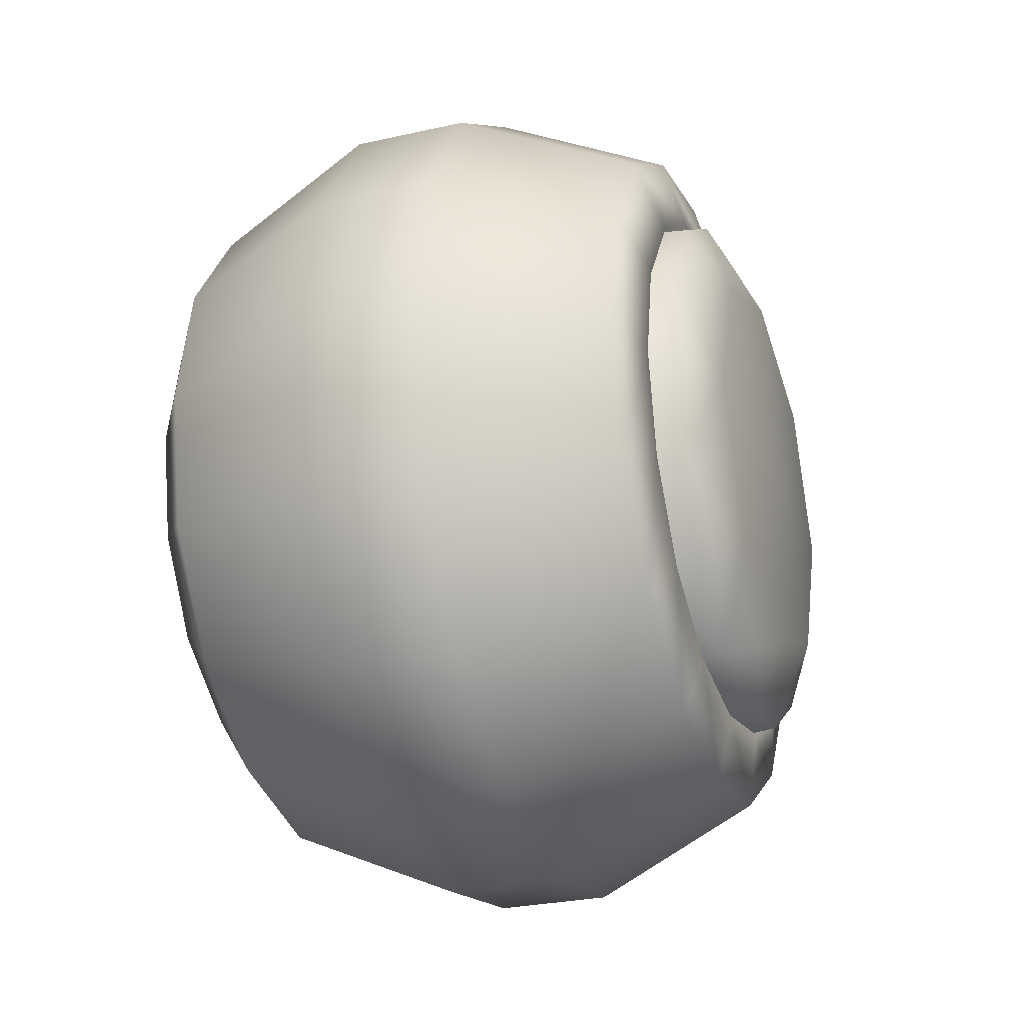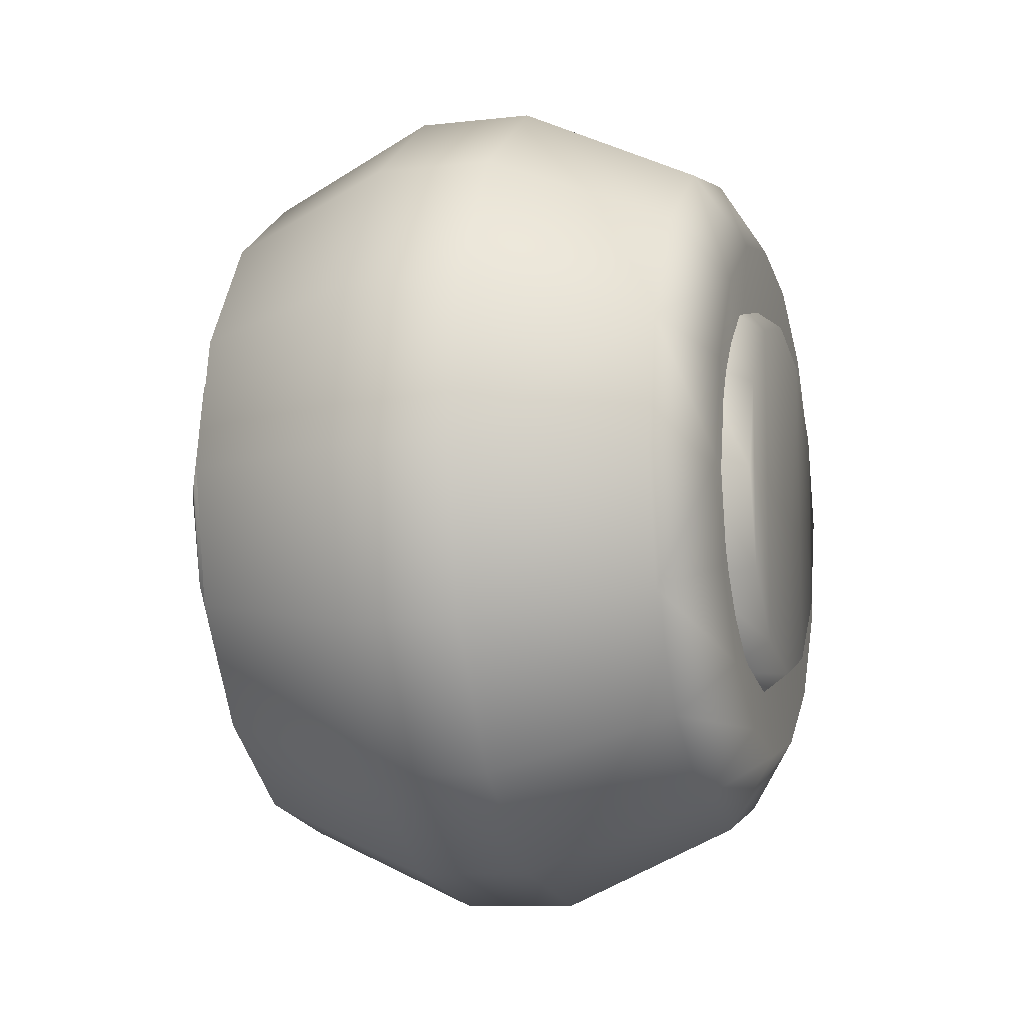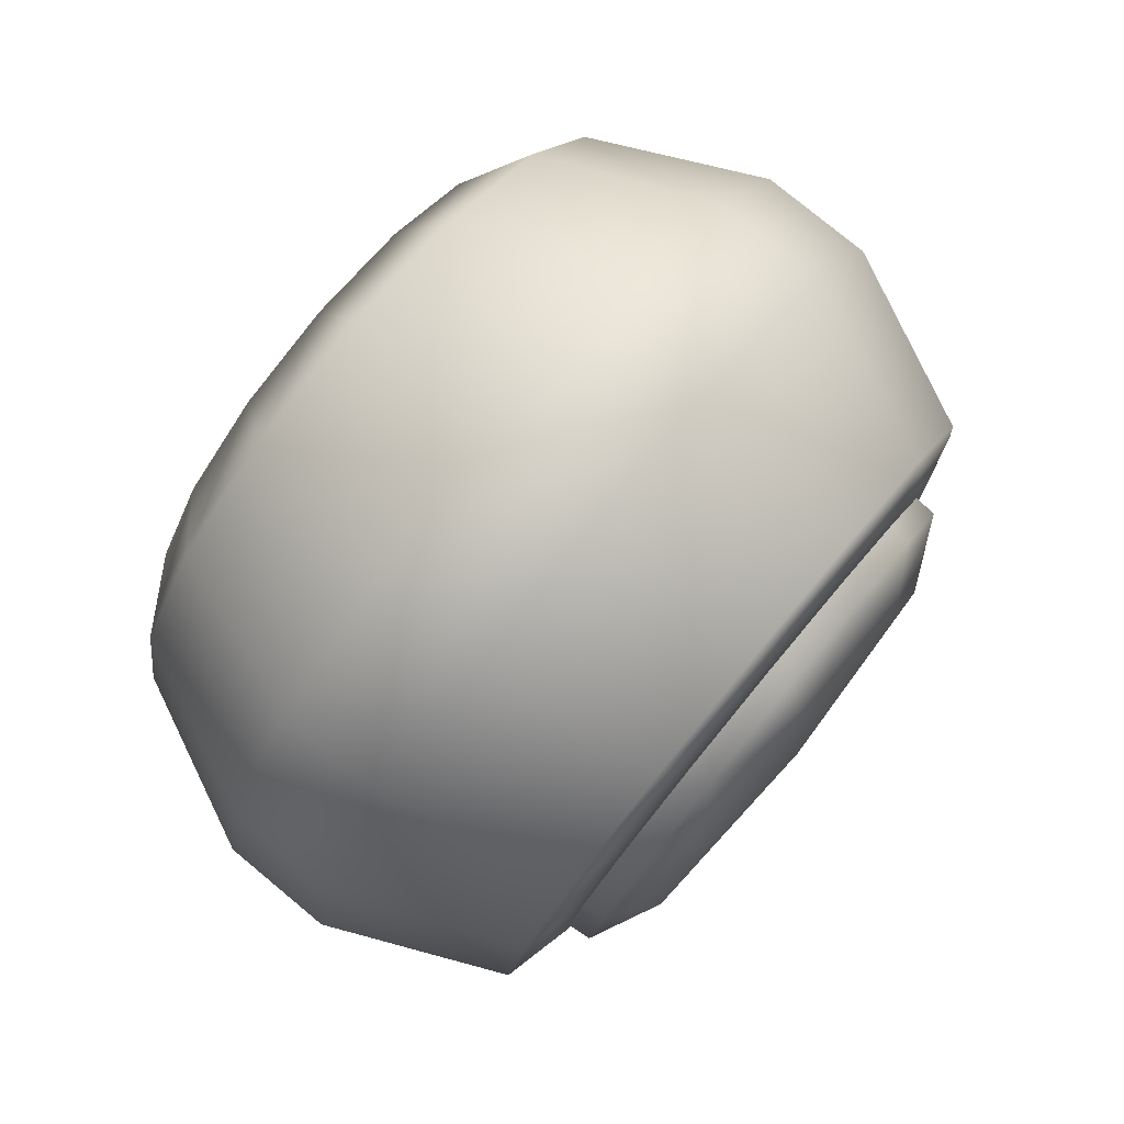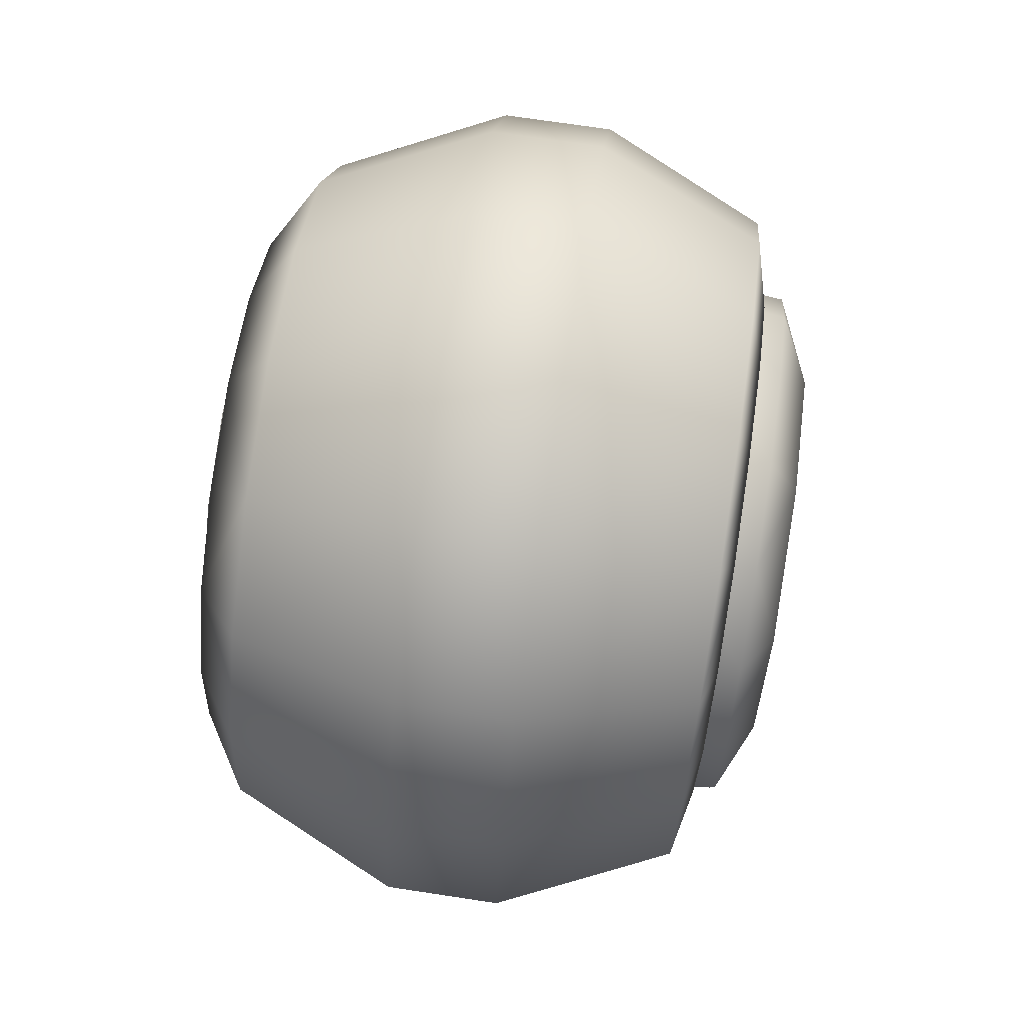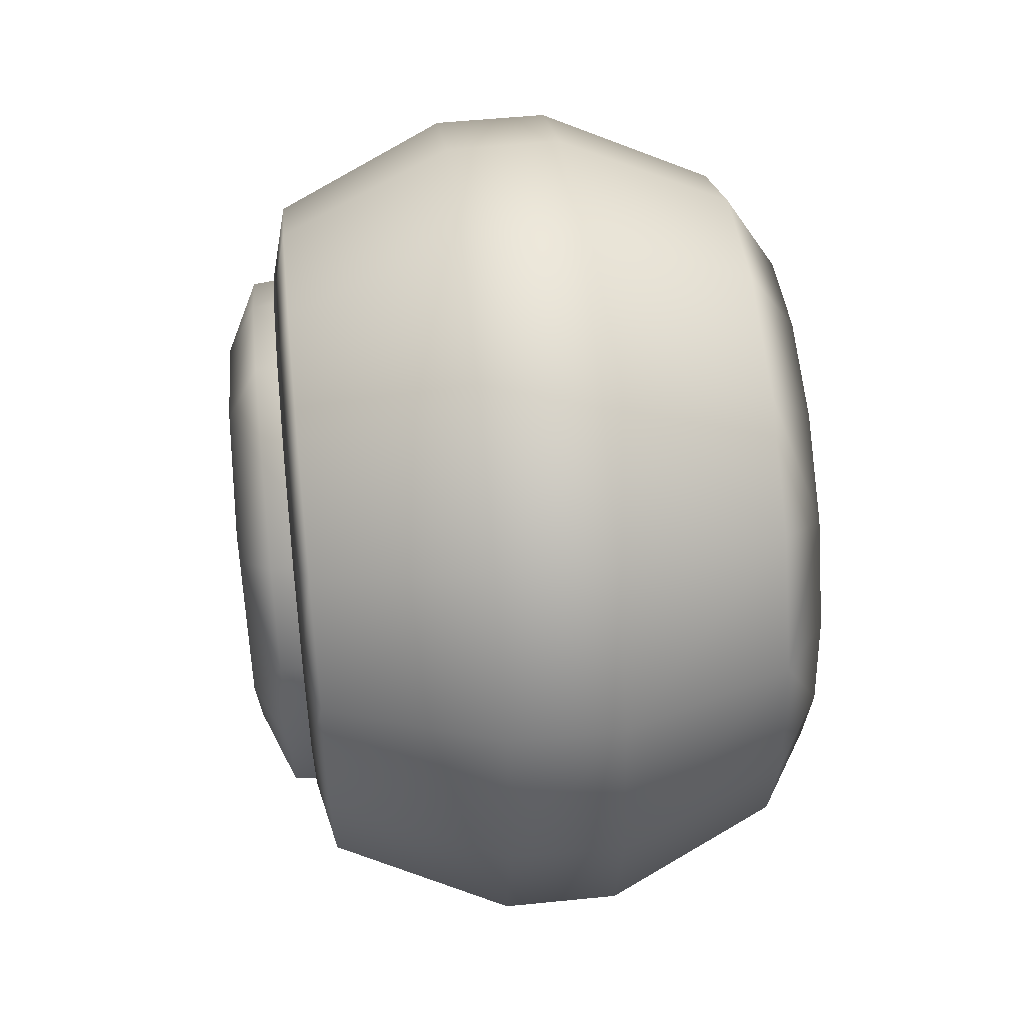
<metadata>
{"format":"obj","ext":"obj","renderer":"f3d","projection":"perspective","resolution":1024,"background":"white","views":[{"elev":-27.5,"azim":19.1,"up":"+Y"},{"elev":-9.2,"azim":-163.2,"up":"+Z"},{"elev":79.7,"azim":39.6,"up":"+Z"},{"elev":71.8,"azim":8.6,"up":"+Y"},{"elev":52.5,"azim":173.8,"up":"+Z"}]}
</metadata>
<code>
g TireK_Small_RF_LOD0
v -0.1396 1.043e-07 -5.71e-05
v -0.1512 0.07475 0.02982
v -0.1512 0.05721 0.05719
v -0.1512 0.0809 -0.001138
v -0.1512 0.03096 0.07473
v -0.1512 1.043e-07 0.08089
v -0.1512 -0.03096 0.07473
v -0.1512 -0.05721 0.05719
v -0.1512 -0.07475 0.03095
v -0.1512 -0.0809 -1.311e-05
v -0.1512 -0.07475 -0.03097
v -0.1512 -0.05721 -0.05722
v -0.1512 -0.03096 -0.07476
v -0.1512 1.043e-07 -0.08092
v -0.1512 0.03096 -0.07476
v -0.1512 0.05721 -0.05722
v -0.1512 0.07475 -0.03097
v -0.1368 1.043e-07 -0.1038
v -0.1368 0.03972 -0.0959
v -0.1512 1.043e-07 -0.08092
v -0.1512 0.03096 -0.07476
v -0.1368 0.0734 -0.0734
v -0.1512 0.05721 -0.05722
v -0.1368 0.0959 -0.03972
v -0.1512 0.07475 -0.03097
v -0.1512 0.0809 -0.001138
v -0.1368 0.1038 -0.001162
v -0.08561 0.1174 -0.04865
v -0.08561 0.08989 -0.08989
v -0.08561 0.04865 -0.1174
v -0.08561 1.043e-07 -0.1271
v -0.08561 0.1271 -0.0008936
v -0.0516 1.043e-07 -0.1271
v -0.0516 0.04865 -0.1174
v -0.0003698 1.043e-07 -0.1037
v -0.0003698 0.03968 -0.09579
v -0.0516 0.08989 -0.08989
v -0.0003698 0.07332 -0.07332
v -0.0516 0.1174 -0.04865
v -0.0003698 0.09579 -0.03968
v -0.0516 0.1271 -0.0002978
v -0.0003698 0.1037 1.043e-07
v -0.1368 -0.03972 -0.0959
v -0.1368 1.043e-07 -0.1038
v -0.1512 -0.03096 -0.07476
v -0.1512 1.043e-07 -0.08092
v -0.1512 -0.05721 -0.05722
v -0.1368 -0.0734 -0.0734
v -0.1512 -0.07475 -0.03097
v -0.1368 -0.0959 -0.03972
v -0.1512 -0.0809 -1.311e-05
v -0.1368 -0.1038 1.043e-07
v -0.08561 1.043e-07 -0.1271
v -0.08561 -0.04865 -0.1174
v -0.08561 -0.08989 -0.08989
v -0.08561 -0.1174 -0.04865
v -0.08561 -0.1271 1.043e-07
v -0.0516 -0.1271 1.043e-07
v -0.0516 -0.1174 -0.04865
v -0.0003698 -0.1037 1.043e-07
v -0.0003698 -0.09579 -0.03968
v -0.0516 -0.08989 -0.08989
v -0.0003698 -0.07332 -0.07332
v -0.0516 -0.04865 -0.1174
v -0.0003698 -0.03968 -0.09579
v -0.0516 1.043e-07 -0.1271
v -0.0003698 1.043e-07 -0.1037
v -0.1368 -0.0959 0.03972
v -0.1368 -0.1038 1.043e-07
v -0.1512 -0.07475 0.03095
v -0.1512 -0.0809 -1.311e-05
v -0.1512 -0.05721 0.05719
v -0.1368 -0.0734 0.0734
v -0.1512 -0.03096 0.07473
v -0.1368 -0.03972 0.0959
v -0.1512 1.043e-07 0.08089
v -0.1368 1.043e-07 0.1038
v -0.08561 -0.1271 1.043e-07
v -0.08561 -0.1174 0.04865
v -0.08561 -0.08989 0.08989
v -0.08561 -0.04865 0.1174
v -0.08561 1.043e-07 0.1271
v -0.0516 1.043e-07 0.1271
v -0.0516 -0.04865 0.1174
v -0.0003698 1.043e-07 0.1037
v -0.0003698 -0.03968 0.09579
v -0.0516 -0.08989 0.08989
v -0.0003698 -0.07332 0.07332
v -0.0516 -0.1174 0.04865
v -0.0003698 -0.09579 0.03968
v -0.0516 -0.1271 1.043e-07
v -0.0003698 -0.1037 1.043e-07
v -0.1368 0.03972 0.0959
v -0.1368 1.043e-07 0.1038
v -0.1512 0.03096 0.07473
v -0.1512 1.043e-07 0.08089
v -0.1512 0.05721 0.05719
v -0.1368 0.0734 0.0734
v -0.1368 0.0959 0.03856
v -0.1512 0.07475 0.02982
v -0.1512 0.0809 -0.001138
v -0.1368 0.1038 -0.001162
v -0.08561 1.043e-07 0.1271
v -0.08561 0.04865 0.1174
v -0.08561 0.08989 0.08989
v -0.08561 0.1174 0.04775
v -0.08561 0.1271 -0.0008936
v -0.0516 0.1271 -0.0002978
v -0.0516 0.1174 0.04835
v -0.0003698 0.1037 1.043e-07
v -0.0003698 0.09579 0.03968
v -0.0516 0.08989 0.08989
v -0.0003698 0.07332 0.07332
v -0.0516 0.04865 0.1174
v -0.0003698 0.03968 0.09579
v -0.0516 1.043e-07 0.1271
v -0.0003698 1.043e-07 0.1037
v 0.004372 0.05865 0.05865
v 0.004372 0.07663 0.03174
v -0.01992 1.043e-07 1.043e-07
v 0.004372 0.03174 0.07663
v 0.004372 1.043e-07 0.08295
v 0.004372 0.08295 1.043e-07
v -0.0003698 1.043e-07 0.1037
v -0.0003698 0.03968 0.09579
v -0.0003698 0.07332 0.07332
v -0.0003698 0.09579 0.03968
v -0.0003698 0.1037 1.043e-07
v 0.004372 -0.03174 0.07663
v 0.004372 1.043e-07 0.08295
v -0.01992 1.043e-07 1.043e-07
v 0.004372 -0.05865 0.05865
v 0.004372 -0.07663 0.03174
v 0.004372 -0.08295 1.043e-07
v -0.0003698 -0.1037 1.043e-07
v -0.0003698 -0.09579 0.03968
v -0.0003698 -0.07332 0.07332
v -0.0003698 -0.03968 0.09579
v -0.0003698 1.043e-07 0.1037
v 0.004372 -0.07663 -0.03174
v 0.004372 -0.08295 1.043e-07
v -0.01992 1.043e-07 1.043e-07
v 0.004372 -0.05865 -0.05865
v 0.004372 -0.03174 -0.07663
v 0.004372 1.043e-07 -0.08295
v -0.0003698 1.043e-07 -0.1037
v -0.0003698 -0.03968 -0.09579
v -0.0003698 -0.07332 -0.07332
v -0.0003698 -0.09579 -0.03968
v -0.0003698 -0.1037 1.043e-07
v 0.004372 0.03174 -0.07663
v 0.004372 1.043e-07 -0.08295
v -0.01992 1.043e-07 1.043e-07
v 0.004372 0.05865 -0.05865
v 0.004372 0.07663 -0.03174
v 0.004372 0.08295 1.043e-07
v -0.0003698 0.1037 1.043e-07
v -0.0003698 0.09579 -0.03968
v -0.0003698 0.07332 -0.07332
v -0.0003698 0.03968 -0.09579
v -0.0003698 1.043e-07 -0.1037
v -0.141 0.05749 0.03319
v -0.141 0.03319 0.05749
v -0.1558 0.04812 0.02778
v -0.1558 0.02778 0.04812
v -0.141 1.043e-07 0.06638
v -0.1558 1.043e-07 0.05556
v -0.141 -0.03319 0.05749
v -0.1558 -0.02778 0.04812
v -0.141 -0.05749 0.03319
v -0.1558 -0.04812 0.02778
v -0.141 -0.06638 1.043e-07
v -0.1558 -0.05556 1.043e-07
v -0.141 -0.05749 -0.03319
v -0.1558 -0.04812 -0.02778
v -0.141 -0.03319 -0.05749
v -0.1558 -0.02778 -0.04812
v -0.141 1.043e-07 -0.06638
v -0.1558 1.043e-07 -0.05556
v -0.141 0.03319 -0.05749
v -0.1558 0.02778 -0.04812
v -0.141 0.05749 -0.03319
v -0.1558 0.04812 -0.02778
v -0.141 0.06638 1.043e-07
v -0.1558 0.05556 1.043e-07
v -0.01103 1.043e-07 0.08279
v -0.01103 0.03168 0.07649
v 0.01096 1.043e-07 0.08058
v 0.01096 0.03084 0.07445
v -0.01103 0.05854 0.05854
v 0.01096 0.05698 0.05698
v -0.01103 0.07649 0.03168
v 0.01096 0.07445 0.03084
v -0.01103 0.08279 1.043e-07
v 0.01096 0.08058 1.043e-07
v 0.02074 1.043e-07 0.05966
v 0.01096 1.043e-07 0.08058
v 0.01096 0.03084 0.07445
v 0.01096 -0.03084 0.07445
v 0.02074 -0.04219 0.04219
v 0.01096 -0.05698 0.05698
v 0.02074 0.04219 0.04219
v 0.01096 0.05698 0.05698
v 0.02395 1.043e-07 1.043e-07
v 0.02074 -0.05966 1.043e-07
v 0.01096 -0.07445 0.03084
v 0.02074 -0.04219 -0.04219
v 0.01096 -0.07445 -0.03084
v 0.02074 1.043e-07 -0.05966
v 0.02074 0.04219 -0.04219
v 0.02074 0.05966 1.043e-07
v 0.01096 -0.08058 1.043e-07
v 0.01096 -0.03084 -0.07445
v 0.01096 -0.05698 -0.05698
v 0.01096 0.03084 -0.07445
v 0.01096 1.043e-07 -0.08058
v 0.01096 0.07445 -0.03084
v 0.01096 0.05698 -0.05698
v 0.01096 0.08058 1.043e-07
v 0.01096 0.07445 0.03084
v 0.01096 -0.05698 0.05698
v -0.01103 -0.05854 0.05854
v 0.01096 -0.03084 0.07445
v -0.01103 -0.03168 0.07649
v -0.01103 1.043e-07 0.08279
v 0.01096 1.043e-07 0.08058
v 0.01096 -0.07445 0.03084
v -0.01103 -0.07649 0.03168
v -0.01103 -0.08279 1.043e-07
v 0.01096 -0.08058 1.043e-07
v 0.01096 -0.07445 -0.03084
v 0.01096 -0.05698 -0.05698
v -0.01103 -0.07649 -0.03168
v -0.01103 -0.05854 -0.05854
v 0.01096 -0.03084 -0.07445
v -0.01103 -0.03168 -0.07649
v 0.01096 1.043e-07 -0.08058
v -0.01103 1.043e-07 -0.08279
v 0.01096 -0.08058 1.043e-07
v -0.01103 -0.08279 1.043e-07
v 0.01096 1.043e-07 -0.08058
v 0.01096 0.03084 -0.07445
v -0.01103 1.043e-07 -0.08279
v -0.01103 0.03168 -0.07649
v 0.01096 0.05698 -0.05698
v -0.01103 0.05854 -0.05854
v 0.01096 0.07445 -0.03084
v -0.01103 0.07649 -0.03168
v 0.01096 0.08058 1.043e-07
v -0.01103 0.08279 1.043e-07
g TireK_Small_RF_LOD0_0
f 3 2 1
f 2 4 1
f 5 3 1
f 6 5 1
f 7 6 1
f 8 7 1
f 9 8 1
f 10 9 1
f 11 10 1
f 12 11 1
f 13 12 1
f 14 13 1
f 15 14 1
f 16 15 1
f 17 16 1
f 4 17 1
f 20 19 18
f 20 21 19
f 21 22 19
f 21 23 22
f 23 24 22
f 23 25 24
f 24 25 26
f 24 26 27
f 28 22 24
f 28 24 27
f 28 29 22
f 29 19 22
f 29 30 19
f 30 18 19
f 30 31 18
f 28 27 32
f 33 31 30
f 33 30 34
f 34 30 29
f 35 33 34
f 35 34 36
f 36 34 37
f 34 29 37
f 37 29 28
f 36 37 38
f 38 37 39
f 37 28 39
f 39 28 32
f 38 39 40
f 40 39 41
f 39 32 41
f 40 41 42
f 45 44 43
f 45 46 44
f 47 45 43
f 47 43 48
f 49 47 48
f 49 48 50
f 51 49 50
f 51 50 52
f 53 43 44
f 53 54 43
f 54 48 43
f 54 55 48
f 55 50 48
f 55 56 50
f 56 52 50
f 56 57 52
f 58 57 56
f 58 56 59
f 59 56 55
f 60 58 59
f 60 59 61
f 61 59 62
f 59 55 62
f 62 55 54
f 61 62 63
f 63 62 64
f 62 54 64
f 64 54 53
f 63 64 65
f 65 64 66
f 64 53 66
f 65 66 67
f 70 69 68
f 70 71 69
f 72 70 68
f 72 68 73
f 74 72 73
f 74 73 75
f 76 74 75
f 76 75 77
f 78 68 69
f 78 79 68
f 79 73 68
f 79 80 73
f 80 75 73
f 80 81 75
f 81 77 75
f 81 82 77
f 83 82 81
f 83 81 84
f 84 81 80
f 85 83 84
f 85 84 86
f 86 84 87
f 84 80 87
f 87 80 79
f 86 87 88
f 88 87 89
f 87 79 89
f 89 79 78
f 88 89 90
f 90 89 91
f 89 78 91
f 90 91 92
f 95 94 93
f 95 96 94
f 97 95 93
f 97 93 98
f 97 98 99
f 97 99 100
f 99 101 100
f 99 102 101
f 103 93 94
f 103 104 93
f 104 98 93
f 104 105 98
f 106 98 105
f 106 99 98
f 107 99 106
f 107 102 99
f 108 107 106
f 108 106 109
f 109 106 105
f 109 110 108
f 109 111 110
f 111 109 112
f 109 105 112
f 112 105 104
f 111 112 113
f 113 112 114
f 112 104 114
f 114 104 103
f 113 114 115
f 115 114 116
f 114 103 116
f 115 116 117
f 120 119 118
f 120 118 121
f 120 121 122
f 120 123 119
f 124 122 121
f 124 121 125
f 125 121 118
f 125 118 126
f 126 118 119
f 126 119 127
f 127 119 123
f 127 123 128
f 131 130 129
f 131 129 132
f 131 132 133
f 131 133 134
f 135 134 133
f 135 133 136
f 136 133 132
f 136 132 137
f 137 132 129
f 137 129 138
f 138 129 130
f 138 130 139
f 142 141 140
f 142 140 143
f 142 143 144
f 142 144 145
f 146 145 144
f 146 144 147
f 147 144 143
f 147 143 148
f 148 143 140
f 148 140 149
f 149 140 141
f 149 141 150
f 153 152 151
f 153 151 154
f 153 154 155
f 153 155 156
f 157 156 155
f 157 155 158
f 158 155 154
f 158 154 159
f 159 154 151
f 159 151 160
f 160 151 152
f 160 152 161
f 164 163 162
f 164 165 163
f 165 166 163
f 165 167 166
f 167 168 166
f 167 169 168
f 169 170 168
f 169 171 170
f 171 172 170
f 171 173 172
f 173 174 172
f 173 175 174
f 175 171 169
f 173 171 175
f 175 176 174
f 175 177 176
f 175 169 177
f 177 178 176
f 177 179 178
f 179 169 167
f 179 177 169
f 165 179 167
f 179 180 178
f 179 181 180
f 181 182 180
f 181 183 182
f 183 184 182
f 183 185 184
f 185 162 184
f 185 164 162
f 185 183 164
f 164 183 181
f 164 181 165
f 165 181 179
f 188 187 186
f 188 189 187
f 189 190 187
f 189 191 190
f 191 192 190
f 191 193 192
f 194 192 193
f 194 193 195
f 198 197 196
f 196 197 199
f 199 200 196
f 199 201 200
f 202 198 196
f 202 203 198
f 202 196 204
f 196 200 204
f 200 205 204
f 206 205 200
f 200 201 206
f 205 207 204
f 208 207 205
f 207 209 204
f 209 210 204
f 210 211 204
f 211 202 204
f 206 212 205
f 205 212 208
f 213 209 207
f 207 214 213
f 208 214 207
f 215 210 209
f 209 216 215
f 213 216 209
f 217 211 210
f 210 218 217
f 215 218 210
f 217 219 211
f 211 219 220
f 220 202 211
f 220 203 202
f 223 222 221
f 223 224 222
f 223 225 224
f 223 226 225
f 227 221 222
f 227 222 228
f 227 228 229
f 227 229 230
f 233 232 231
f 233 234 232
f 234 235 232
f 234 236 235
f 236 237 235
f 236 238 237
f 239 233 231
f 239 240 233
f 243 242 241
f 243 244 242
f 244 245 242
f 244 246 245
f 246 247 245
f 246 248 247
f 248 249 247
f 248 250 249

</code>
